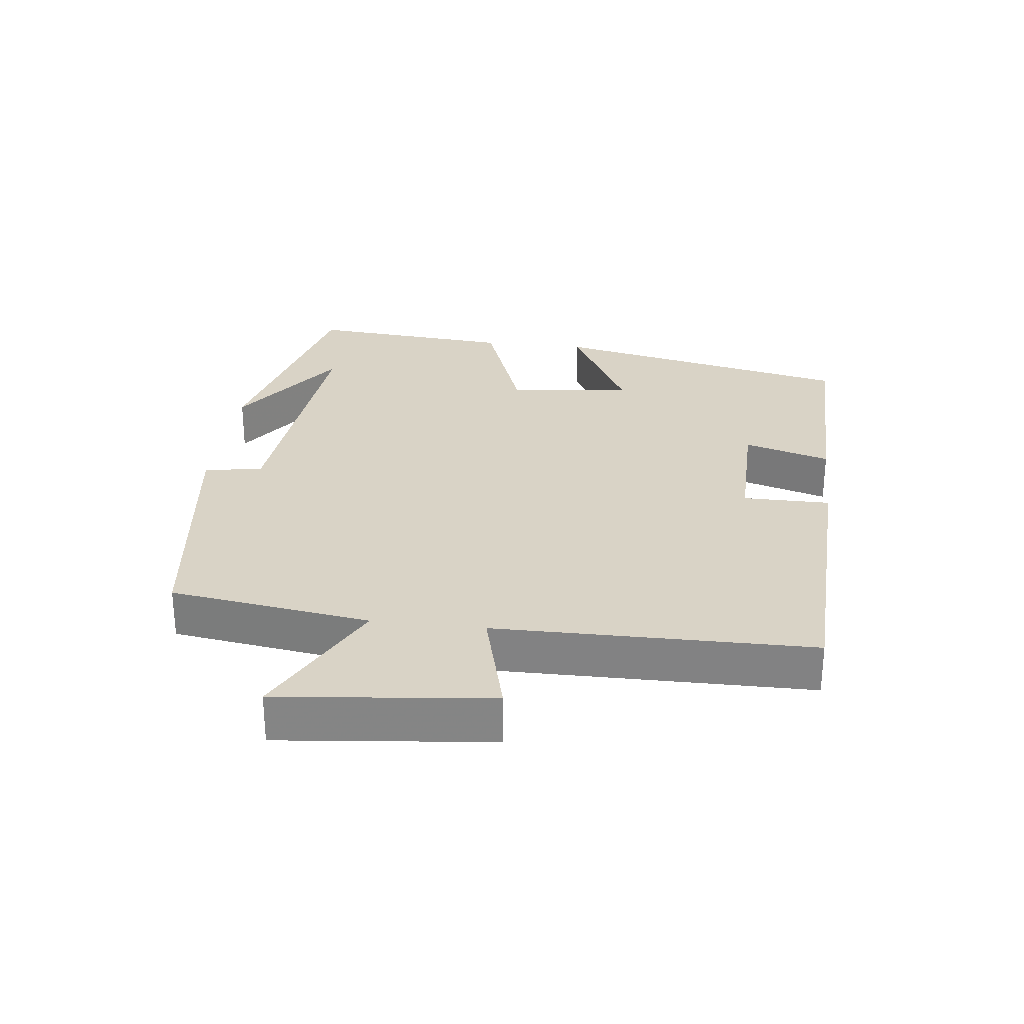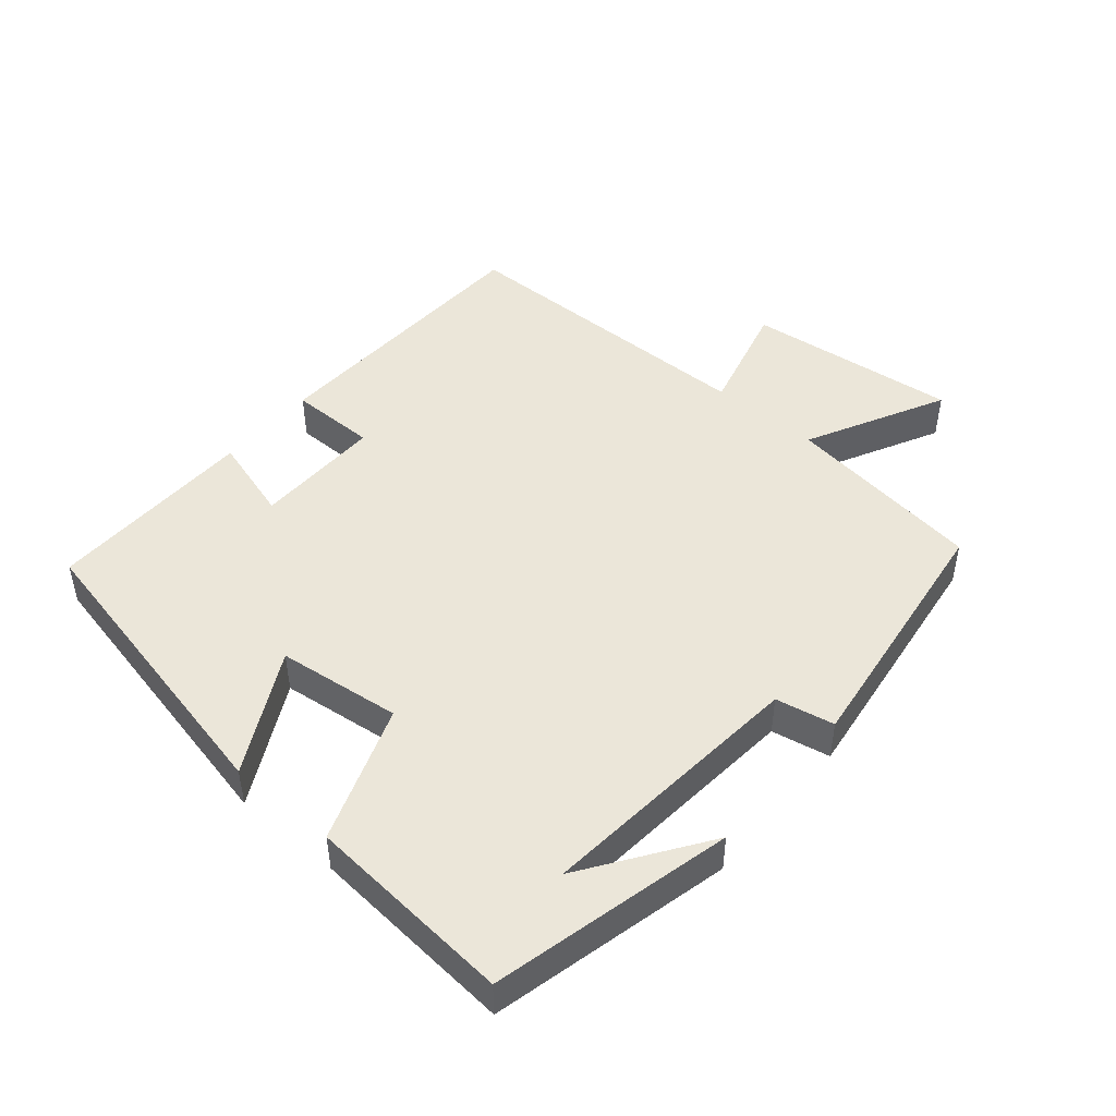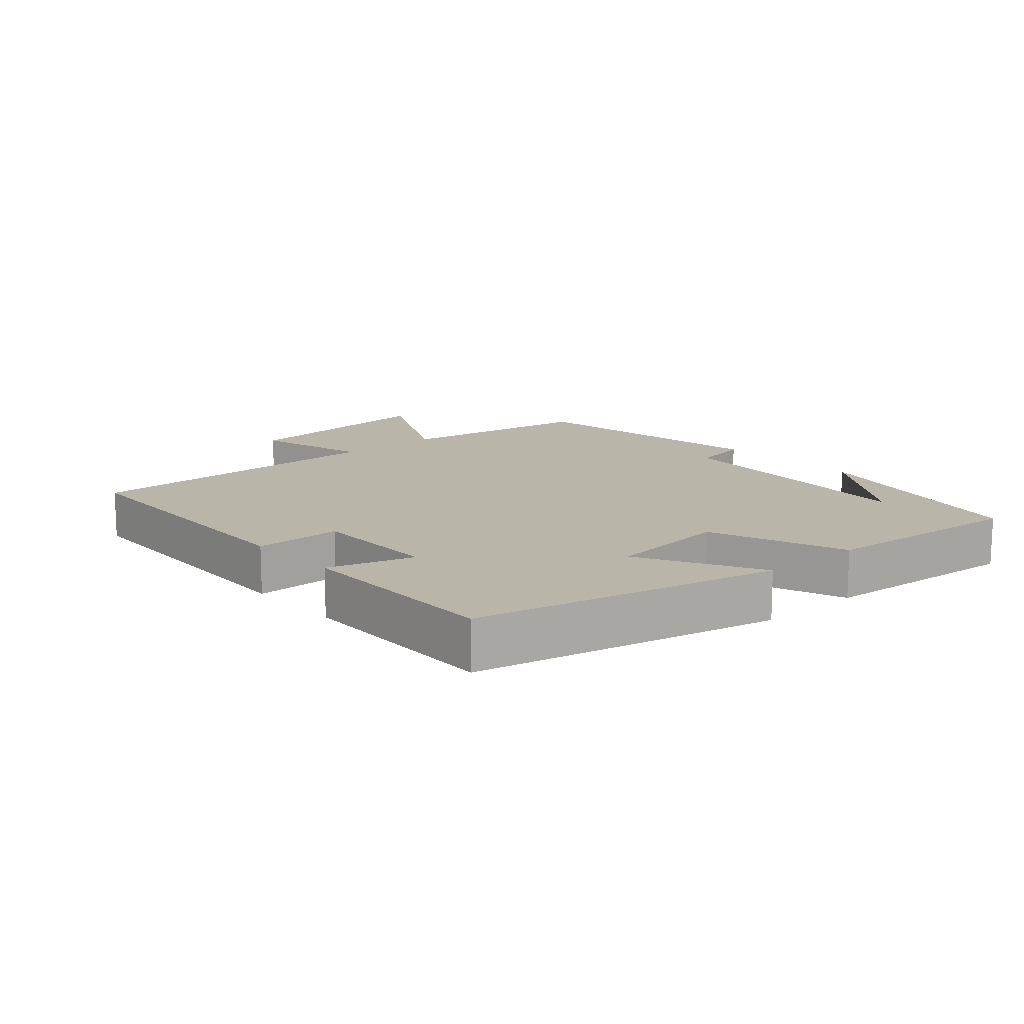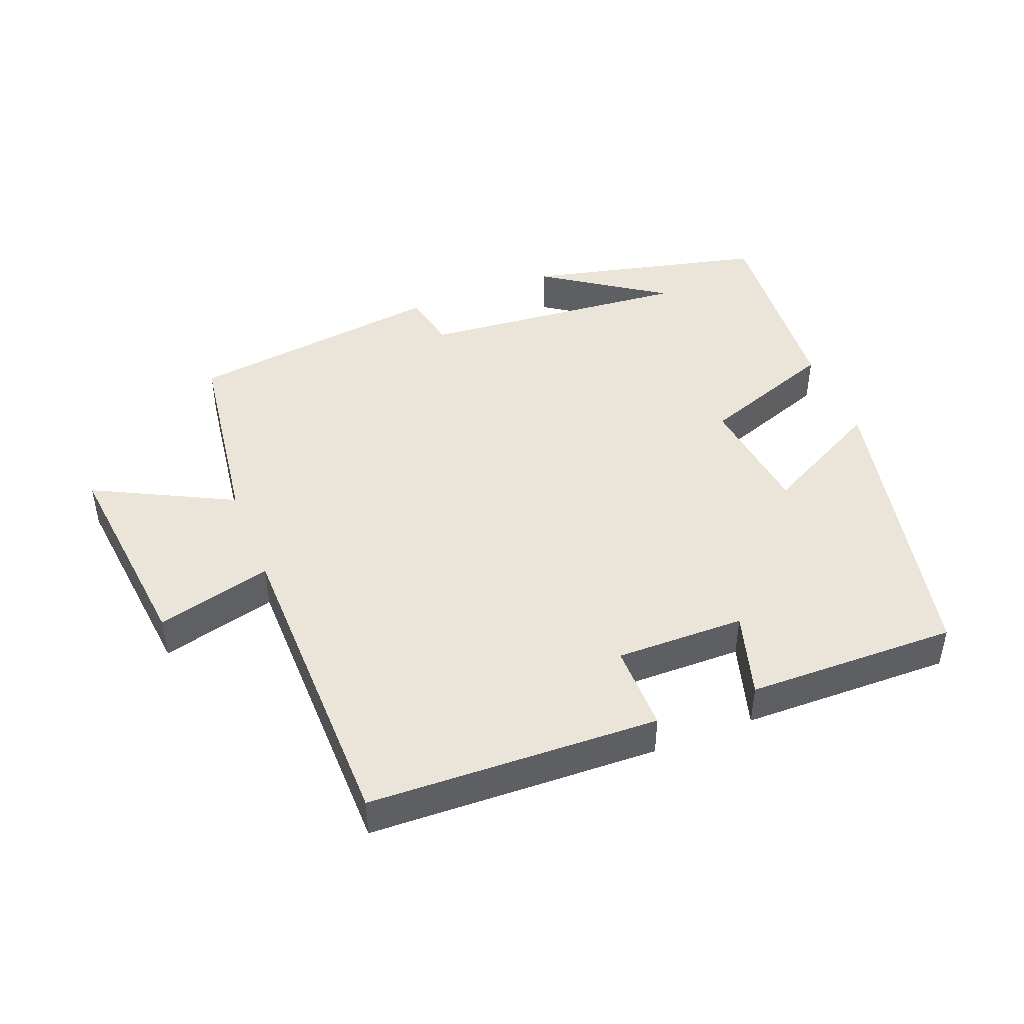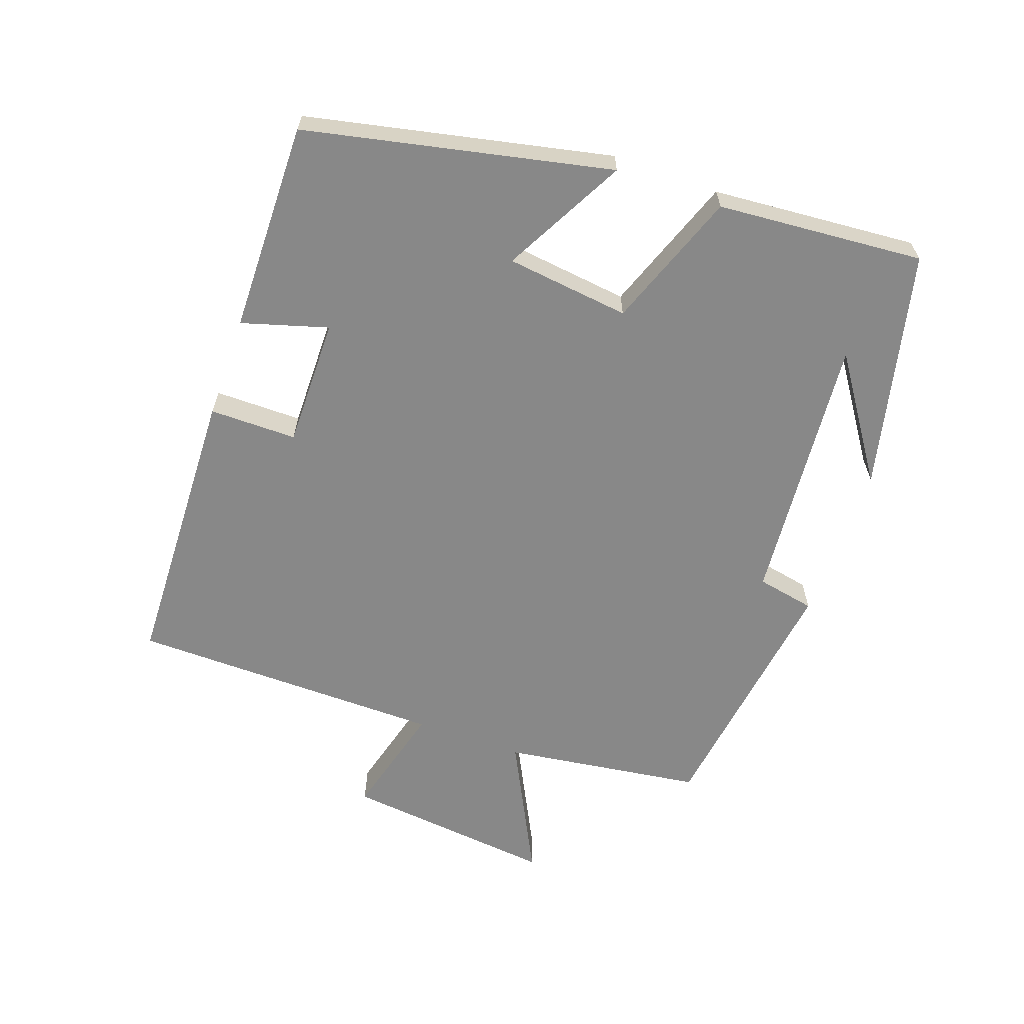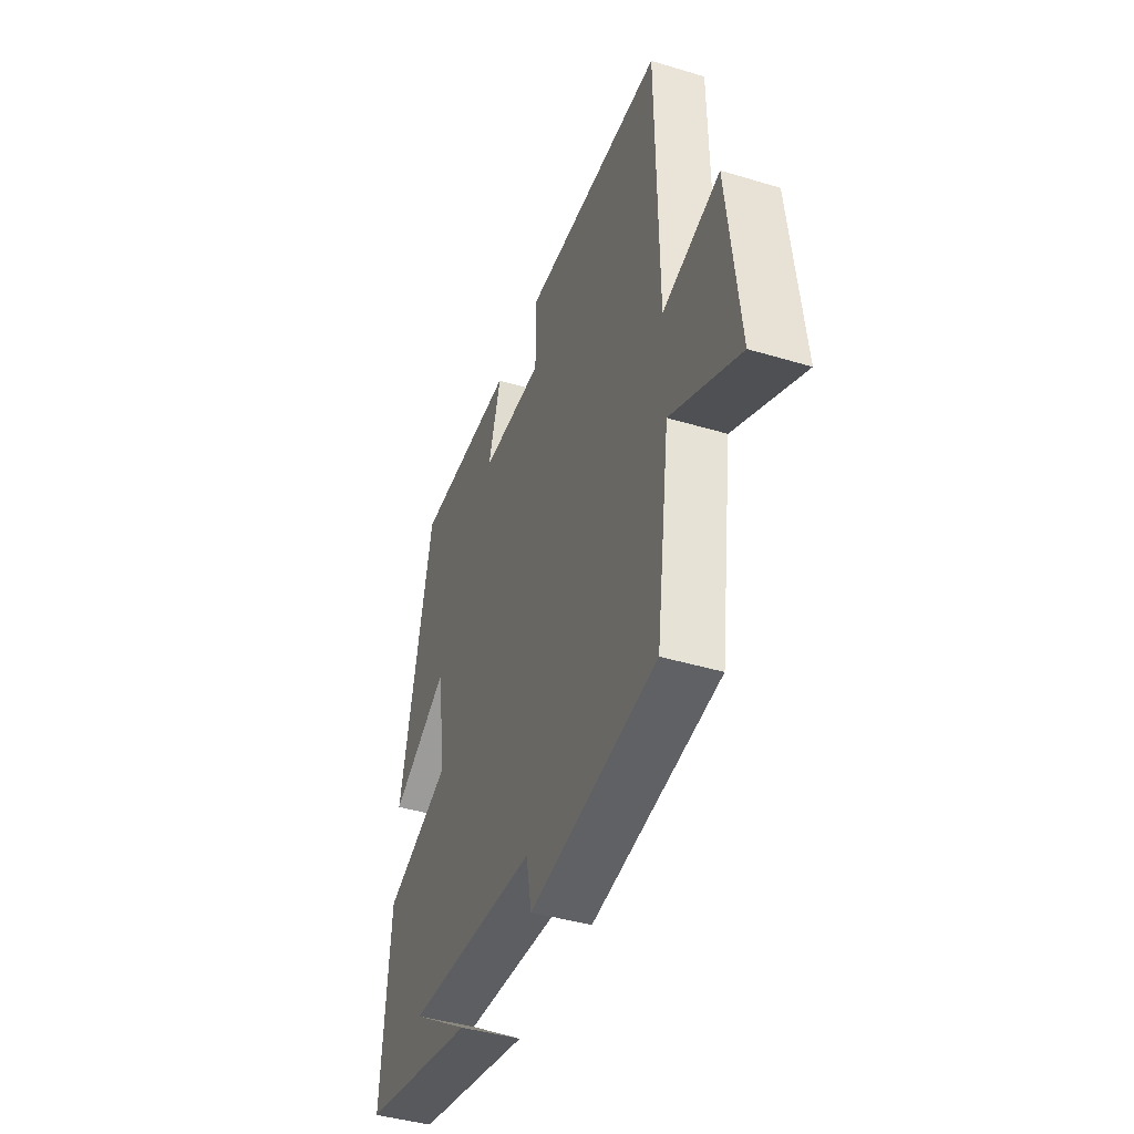
<metadata>
{"format":"obj","ext":"obj","renderer":"f3d","projection":"perspective","resolution":1024,"background":"white","views":[{"elev":28.3,"azim":-83.1,"up":"+Y"},{"elev":46.9,"azim":130.3,"up":"+Y"},{"elev":13.7,"azim":48.6,"up":"+Y"},{"elev":44.9,"azim":-21.5,"up":"+Y"},{"elev":-62.8,"azim":70.3,"up":"+Y"},{"elev":-42.7,"azim":-109.7,"up":"+Z"}]}
</metadata>
<code>
v 0.525 0.07 -0.416
v 0.169 0.07 -0.5
v 0.348 0.07 -0.377
v -0.056 0.07 -0.413
v -0.073 0.07 -0.5
v -0.458 0.07 -0.448
v -0.5 0.07 -0.15
v -0.706 0.07 -0.255
v -0.672 0.07 0.061
v -0.5 0.07 0.016
v -0.495 0.07 0.485
v -0.065 0.07 0.5
v -0.065 0.07 0.37
v 0.127 0.07 0.372
v 0.089 0.07 0.5
v 0.402 0.07 0.505
v 0.5 0.07 0.053
v 0.319 0.07 0.149
v 0.297 0.07 -0.035
v 0.5 0.07 -0.109
v 0.525 0 -0.416
v 0.169 0 -0.5
v 0.348 0 -0.377
v -0.056 0 -0.413
v -0.073 0 -0.5
v -0.458 0 -0.448
v -0.5 0 -0.15
v -0.706 0 -0.255
v -0.672 0 0.061
v -0.5 0 0.016
v -0.495 0 0.485
v -0.065 0 0.5
v -0.065 0 0.37
v 0.127 0 0.372
v 0.089 0 0.5
v 0.402 0 0.505
v 0.5 0 0.053
v 0.319 0 0.149
v 0.297 0 -0.035
v 0.5 0 -0.109
f 19 20 1
f 16 17 18
f 15 16 18
f 14 15 18
f 13 14 18 19
f 10 11 12 13
f 10 13 19 1
f 7 8 9 10
f 6 7 10
f 5 6 10
f 4 5 10
f 3 4 10
f 1 2 3
f 1 3 10
f 21 40 39
f 38 37 36
f 38 36 35
f 38 35 34
f 39 38 34 33
f 33 32 31 30
f 21 39 33 30
f 30 29 28 27
f 30 27 26
f 30 26 25
f 30 25 24
f 30 24 23
f 23 22 21
f 30 23 21
f 1 21 22 2
f 2 22 23 3
f 3 23 24 4
f 4 24 25 5
f 5 25 26 6
f 6 26 27 7
f 7 27 28 8
f 8 28 29 9
f 9 29 30 10
f 10 30 31 11
f 11 31 32 12
f 12 32 33 13
f 13 33 34 14
f 14 34 35 15
f 15 35 36 16
f 16 36 37 17
f 17 37 38 18
f 18 38 39 19
f 19 39 40 20
f 20 40 21 1

</code>
